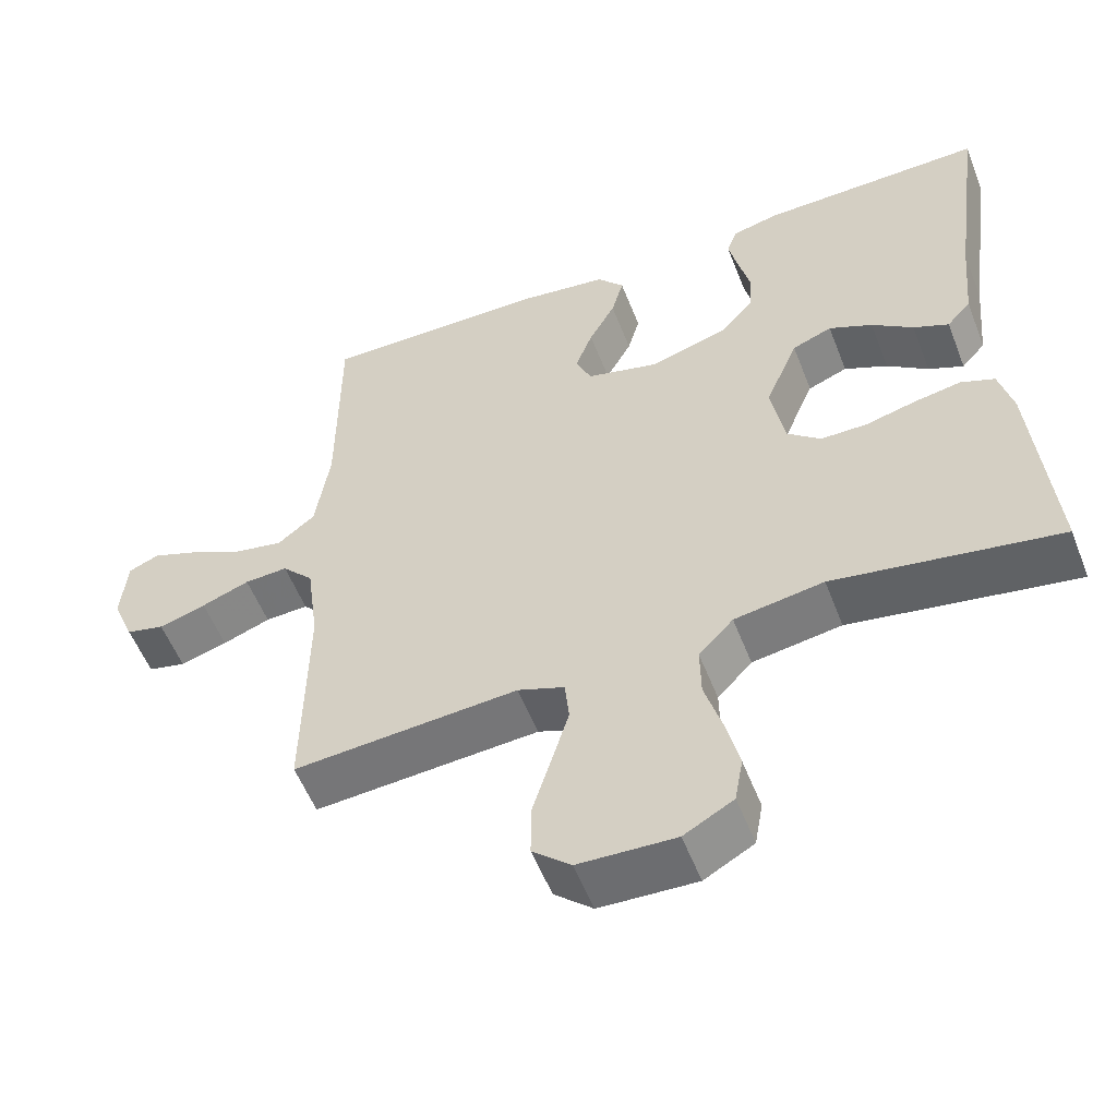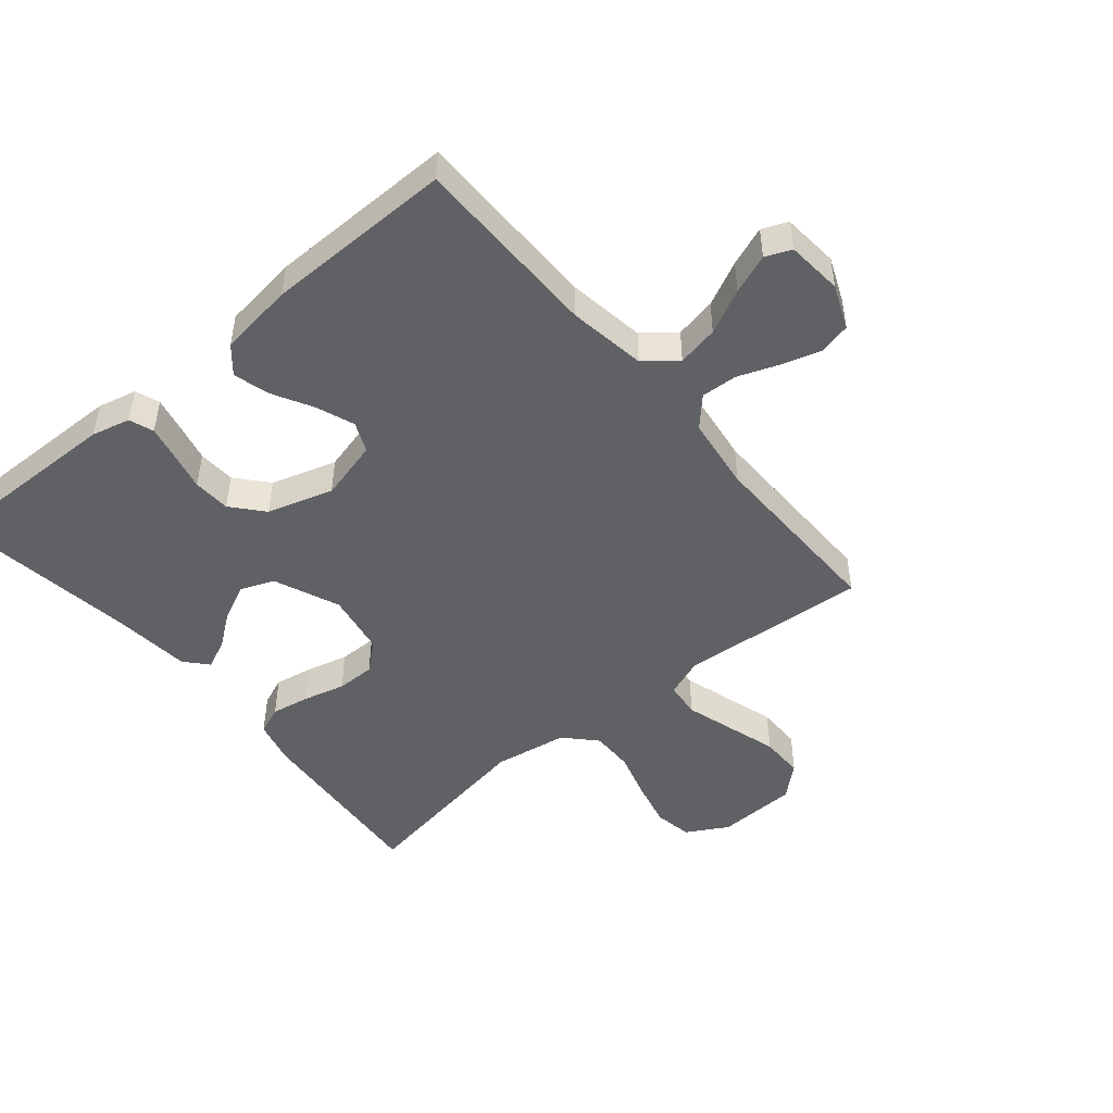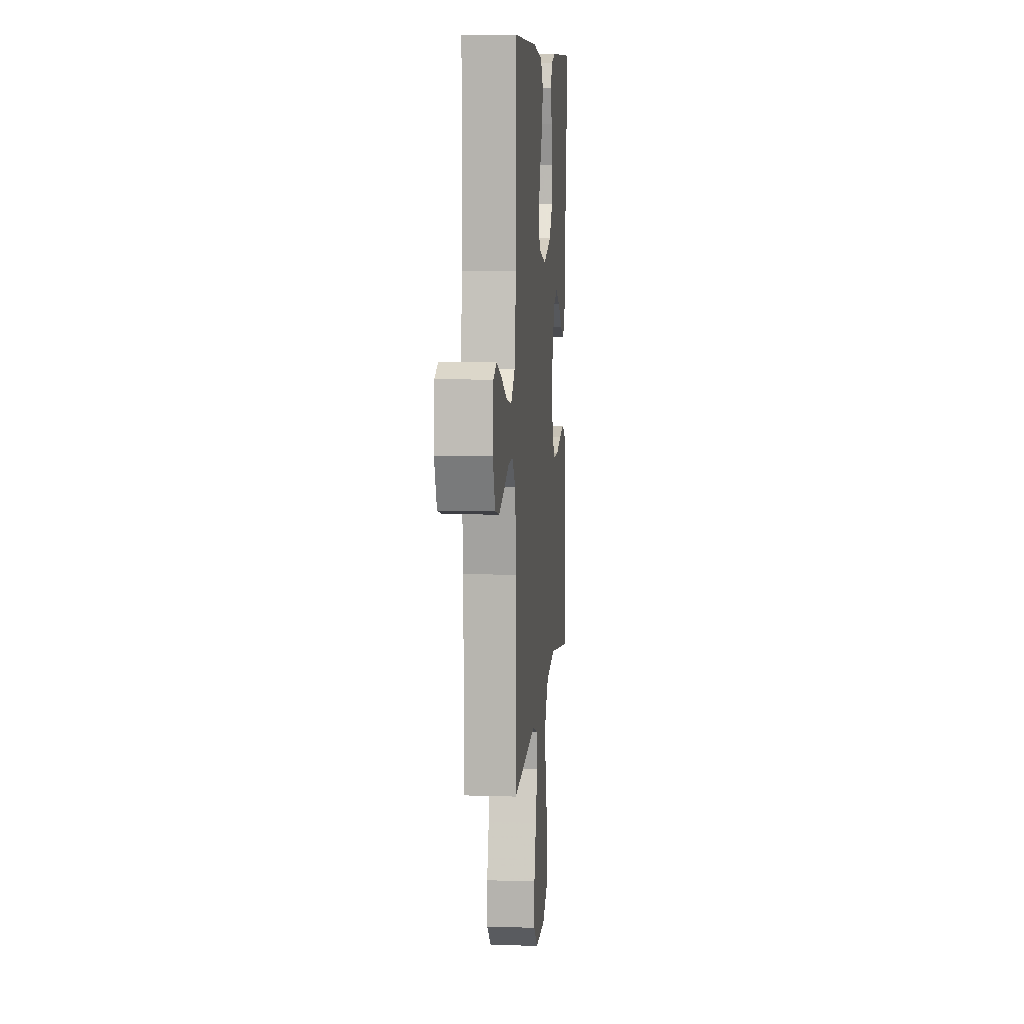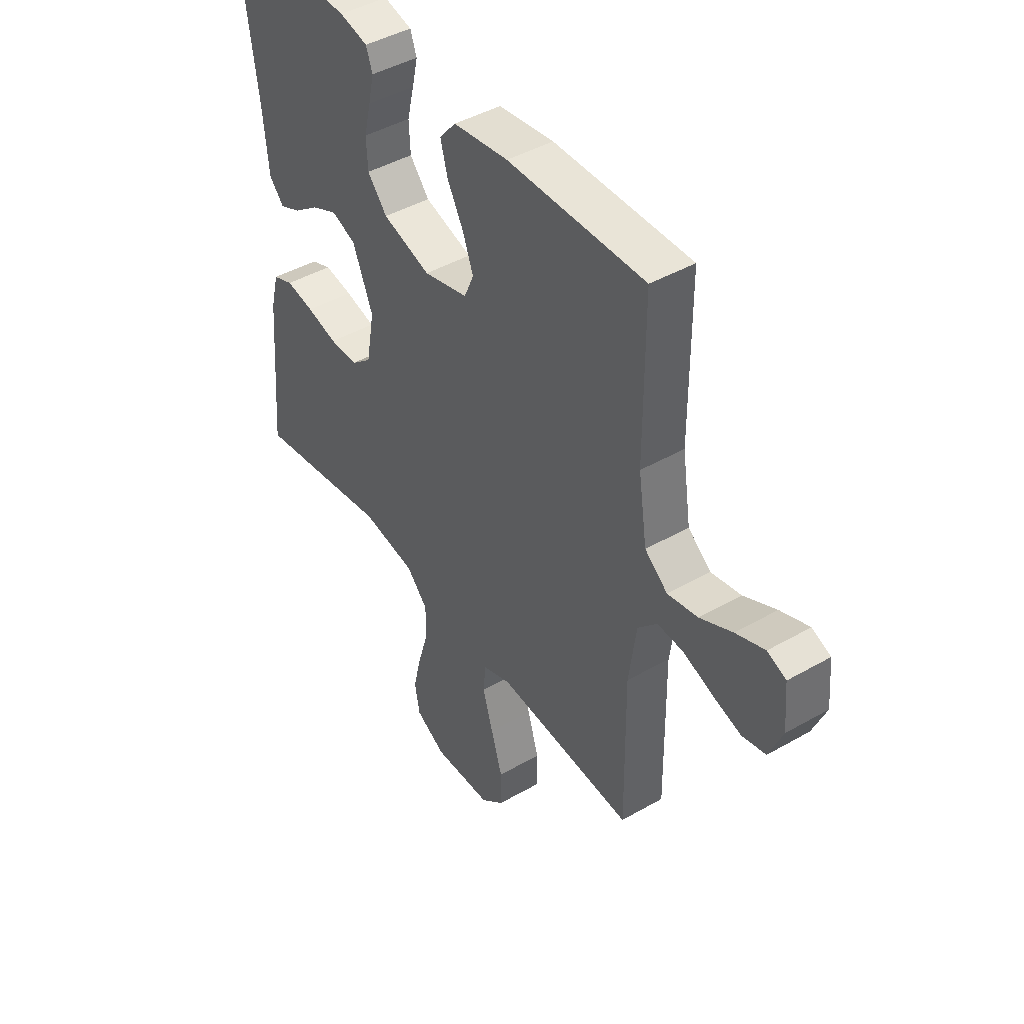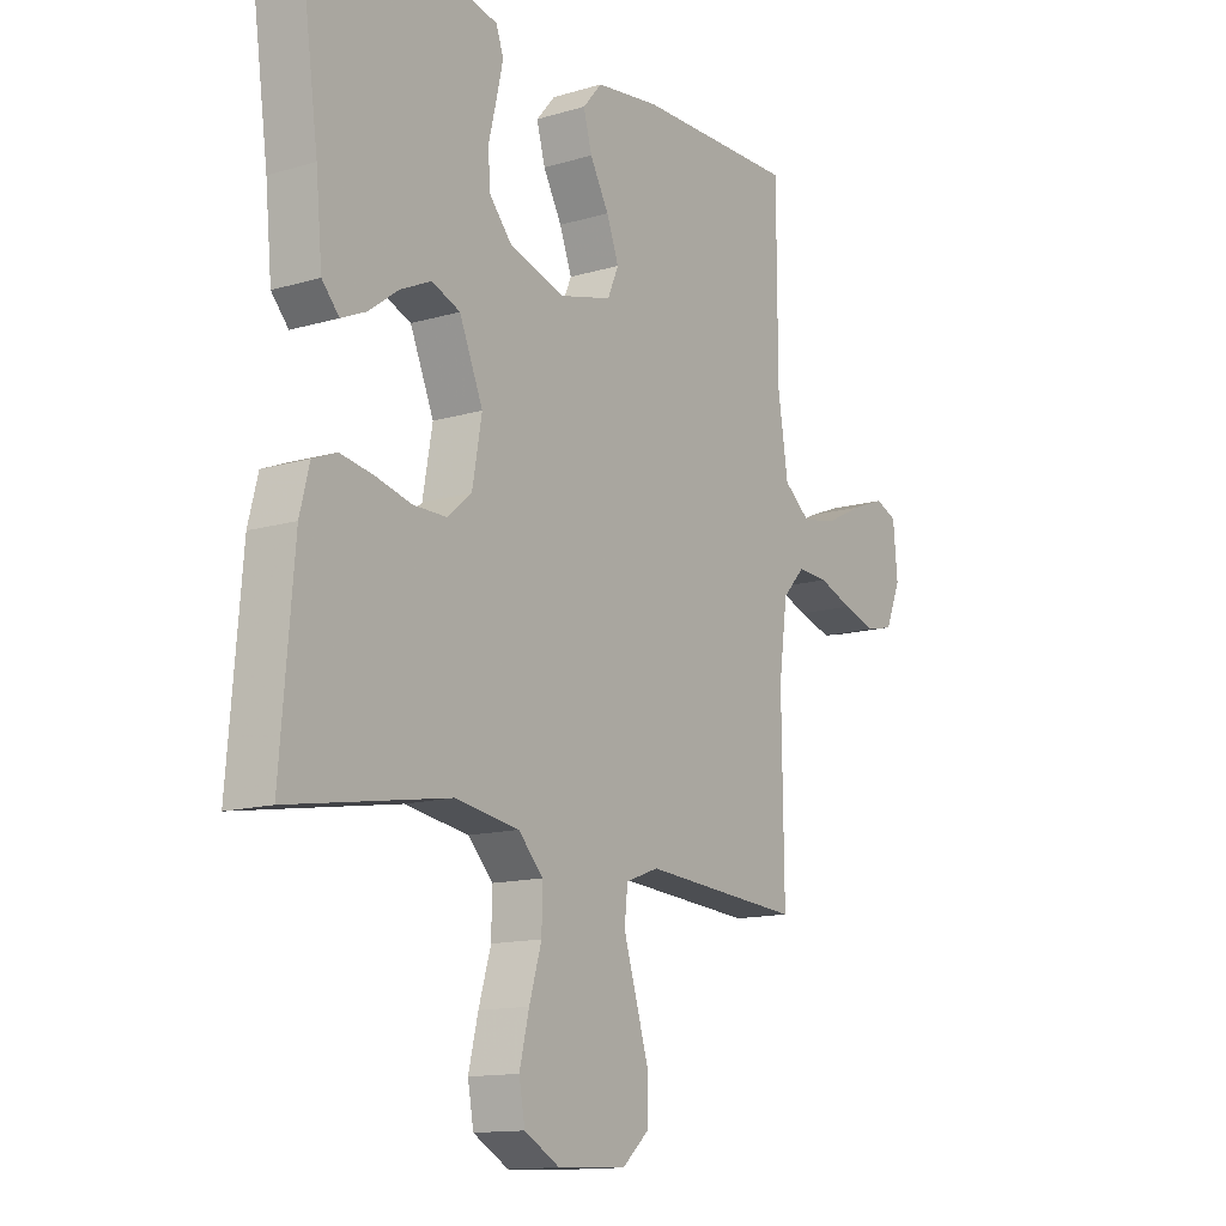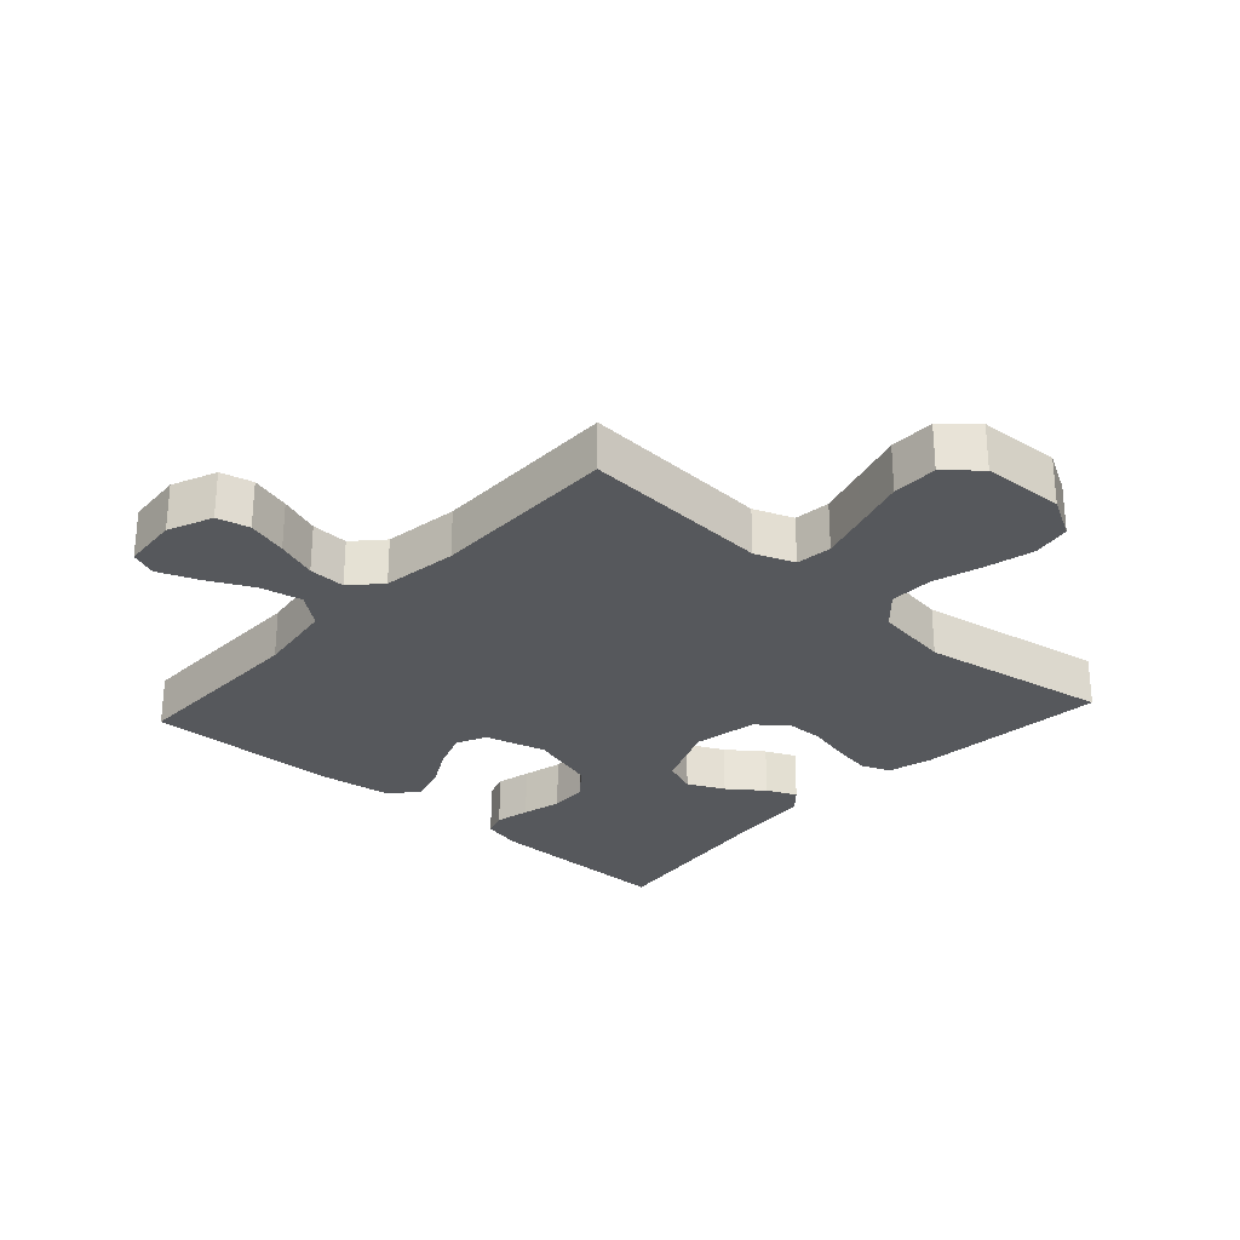
<metadata>
{"format":"obj","ext":"obj","renderer":"f3d","projection":"perspective","resolution":1024,"background":"white","views":[{"elev":-55.1,"azim":-158.9,"up":"+Z"},{"elev":-48.0,"azim":39.8,"up":"+Y"},{"elev":8.8,"azim":95.0,"up":"+Z"},{"elev":44.2,"azim":56.1,"up":"+Z"},{"elev":-13.3,"azim":-56.1,"up":"+Z"},{"elev":-28.0,"azim":137.7,"up":"+Y"}]}
</metadata>
<code>
v 0.5 0.07 -0.5
v 0.2 0.07 -0.478
v 0.138 0.07 -0.501
v 0.132 0.07 -0.558
v 0.155 0.07 -0.634
v 0.18 0.07 -0.716
v 0.18 0.07 -0.787
v 0.129 0.07 -0.832
v 0 0.07 -0.837
v -0.066 0.07 -0.8
v -0.077 0.07 -0.739
v -0.059 0.07 -0.664
v -0.036 0.07 -0.587
v -0.035 0.07 -0.518
v -0.081 0.07 -0.469
v -0.2 0.07 -0.45
v -0.5 0.07 -0.5
v -0.475 0.07 -0.2
v -0.457 0.07 -0.129
v -0.412 0.07 -0.111
v -0.35 0.07 -0.122
v -0.283 0.07 -0.139
v -0.221 0.07 -0.139
v -0.176 0.07 -0.101
v -0.158 0.07 0
v -0.202 0.07 0.105
v -0.255 0.07 0.126
v -0.313 0.07 0.099
v -0.368 0.07 0.058
v -0.415 0.07 0.037
v -0.447 0.07 0.073
v -0.459 0.07 0.2
v -0.5 0.07 0.5
v -0.2 0.07 0.495
v -0.138 0.07 0.48
v -0.124 0.07 0.441
v -0.136 0.07 0.387
v -0.151 0.07 0.325
v -0.148 0.07 0.265
v -0.105 0.07 0.215
v 0 0.07 0.183
v 0.097 0.07 0.208
v 0.118 0.07 0.256
v 0.095 0.07 0.317
v 0.06 0.07 0.381
v 0.044 0.07 0.439
v 0.08 0.07 0.481
v 0.2 0.07 0.497
v 0.5 0.07 0.5
v 0.501 0.07 0.2
v 0.52 0.07 0.075
v 0.57 0.07 0.035
v 0.636 0.07 0.048
v 0.707 0.07 0.083
v 0.77 0.07 0.107
v 0.811 0.07 0.09
v 0.819 0.07 0
v 0.79 0.07 -0.07
v 0.739 0.07 -0.082
v 0.676 0.07 -0.063
v 0.612 0.07 -0.039
v 0.554 0.07 -0.036
v 0.512 0.07 -0.081
v 0.496 0.07 -0.2
v 0.5 0 -0.5
v 0.2 0 -0.478
v 0.138 0 -0.501
v 0.132 0 -0.558
v 0.155 0 -0.634
v 0.18 0 -0.716
v 0.18 0 -0.787
v 0.129 0 -0.832
v 0 0 -0.837
v -0.066 0 -0.8
v -0.077 0 -0.739
v -0.059 0 -0.664
v -0.036 0 -0.587
v -0.035 0 -0.518
v -0.081 0 -0.469
v -0.2 0 -0.45
v -0.5 0 -0.5
v -0.475 0 -0.2
v -0.457 0 -0.129
v -0.412 0 -0.111
v -0.35 0 -0.122
v -0.283 0 -0.139
v -0.221 0 -0.139
v -0.176 0 -0.101
v -0.158 0 0
v -0.202 0 0.105
v -0.255 0 0.126
v -0.313 0 0.099
v -0.368 0 0.058
v -0.415 0 0.037
v -0.447 0 0.073
v -0.459 0 0.2
v -0.5 0 0.5
v -0.2 0 0.495
v -0.138 0 0.48
v -0.124 0 0.441
v -0.136 0 0.387
v -0.151 0 0.325
v -0.148 0 0.265
v -0.105 0 0.215
v 0 0 0.183
v 0.097 0 0.208
v 0.118 0 0.256
v 0.095 0 0.317
v 0.06 0 0.381
v 0.044 0 0.439
v 0.08 0 0.481
v 0.2 0 0.497
v 0.5 0 0.5
v 0.501 0 0.2
v 0.52 0 0.075
v 0.57 0 0.035
v 0.636 0 0.048
v 0.707 0 0.083
v 0.77 0 0.107
v 0.811 0 0.09
v 0.819 0 0
v 0.79 0 -0.07
v 0.739 0 -0.082
v 0.676 0 -0.063
v 0.612 0 -0.039
v 0.554 0 -0.036
v 0.512 0 -0.081
v 0.496 0 -0.2
f 58 59 60 61
f 56 57 58 61
f 56 61 62
f 53 54 55 56
f 53 56 62
f 52 53 62
f 51 52 62 63
f 47 48 49 50
f 44 45 46 47
f 43 44 47 50
f 42 43 50 51
f 35 36 37 38
f 33 34 35 38
f 32 33 38 39
f 31 32 39 40
f 28 29 30 31
f 27 28 31 40
f 19 20 21 22
f 17 18 19 22
f 16 17 22 23
f 15 16 23 24
f 10 11 12 13
f 8 9 10 13
f 8 13 14
f 5 6 7 8
f 4 5 8 14
f 3 4 14 15
f 64 1 2
f 41 42 51 63
f 26 27 40 41
f 25 26 41 63
f 24 25 63 64
f 15 24 64
f 2 3 15 64
f 125 124 123 122
f 125 122 121 120
f 126 125 120
f 120 119 118 117
f 126 120 117
f 126 117 116
f 127 126 116 115
f 114 113 112 111
f 111 110 109 108
f 114 111 108 107
f 115 114 107 106
f 102 101 100 99
f 102 99 98 97
f 103 102 97 96
f 104 103 96 95
f 95 94 93 92
f 104 95 92 91
f 86 85 84 83
f 86 83 82 81
f 87 86 81 80
f 88 87 80 79
f 77 76 75 74
f 77 74 73 72
f 78 77 72
f 72 71 70 69
f 78 72 69 68
f 79 78 68 67
f 66 65 128
f 127 115 106 105
f 105 104 91 90
f 127 105 90 89
f 128 127 89 88
f 128 88 79
f 128 79 67 66
f 1 65 66 2
f 2 66 67 3
f 3 67 68 4
f 4 68 69 5
f 5 69 70 6
f 6 70 71 7
f 7 71 72 8
f 8 72 73 9
f 9 73 74 10
f 10 74 75 11
f 11 75 76 12
f 12 76 77 13
f 13 77 78 14
f 14 78 79 15
f 15 79 80 16
f 16 80 81 17
f 17 81 82 18
f 18 82 83 19
f 19 83 84 20
f 20 84 85 21
f 21 85 86 22
f 22 86 87 23
f 23 87 88 24
f 24 88 89 25
f 25 89 90 26
f 26 90 91 27
f 27 91 92 28
f 28 92 93 29
f 29 93 94 30
f 30 94 95 31
f 31 95 96 32
f 32 96 97 33
f 33 97 98 34
f 34 98 99 35
f 35 99 100 36
f 36 100 101 37
f 37 101 102 38
f 38 102 103 39
f 39 103 104 40
f 40 104 105 41
f 41 105 106 42
f 42 106 107 43
f 43 107 108 44
f 44 108 109 45
f 45 109 110 46
f 46 110 111 47
f 47 111 112 48
f 48 112 113 49
f 49 113 114 50
f 50 114 115 51
f 51 115 116 52
f 52 116 117 53
f 53 117 118 54
f 54 118 119 55
f 55 119 120 56
f 56 120 121 57
f 57 121 122 58
f 58 122 123 59
f 59 123 124 60
f 60 124 125 61
f 61 125 126 62
f 62 126 127 63
f 63 127 128 64
f 64 128 65 1

</code>
